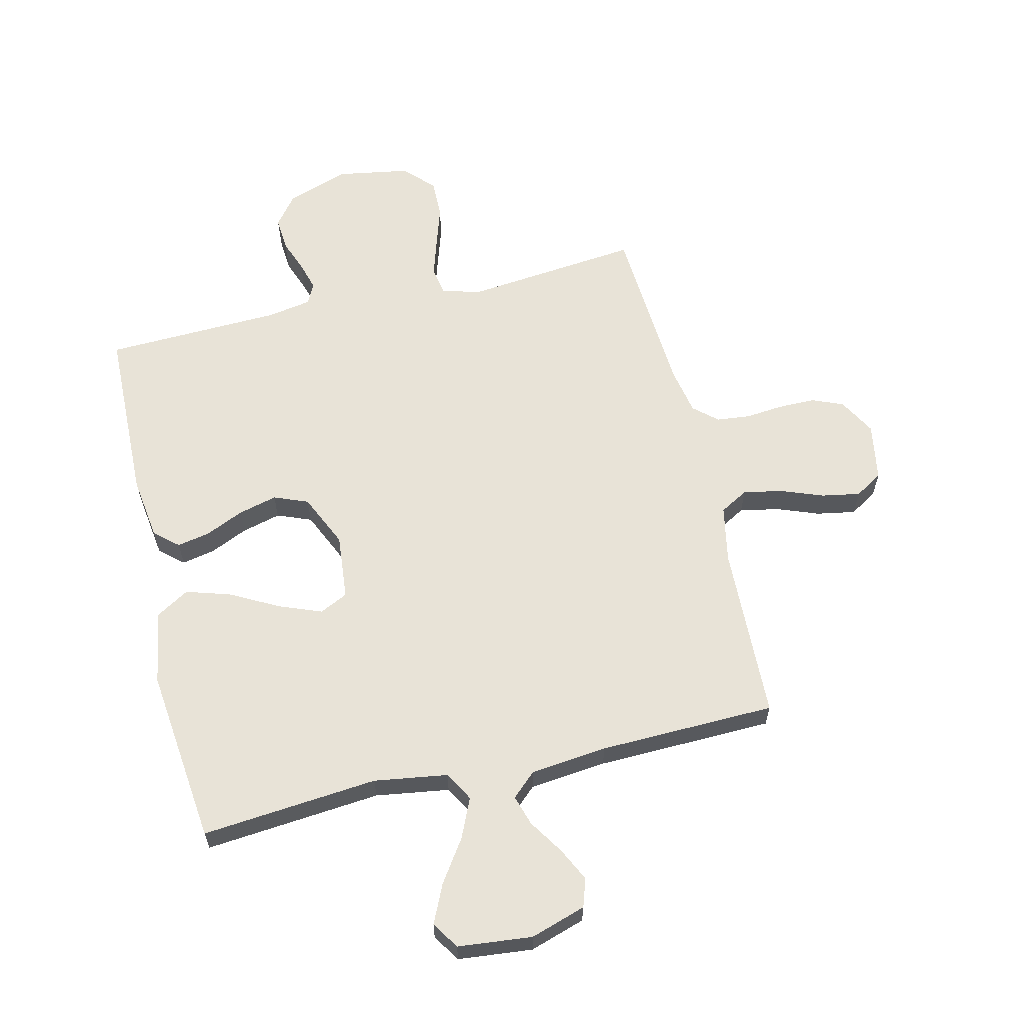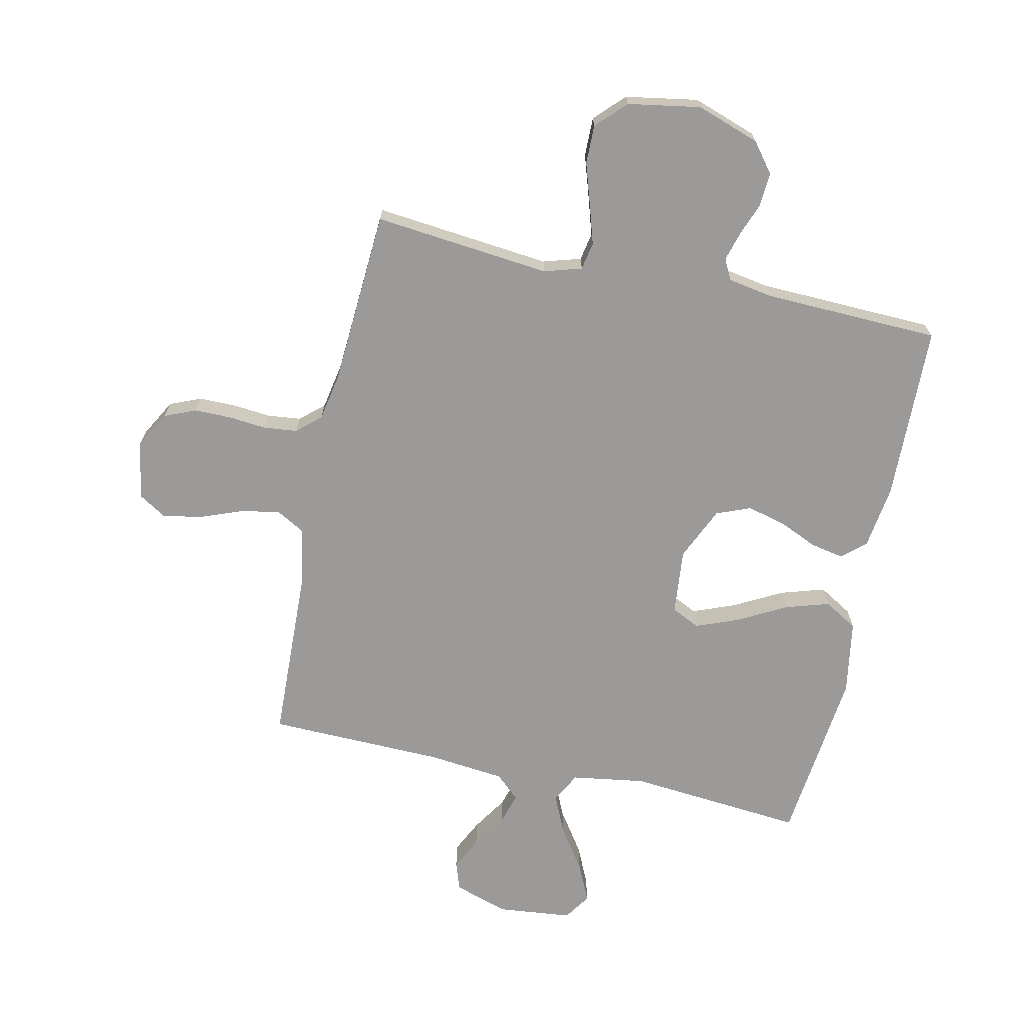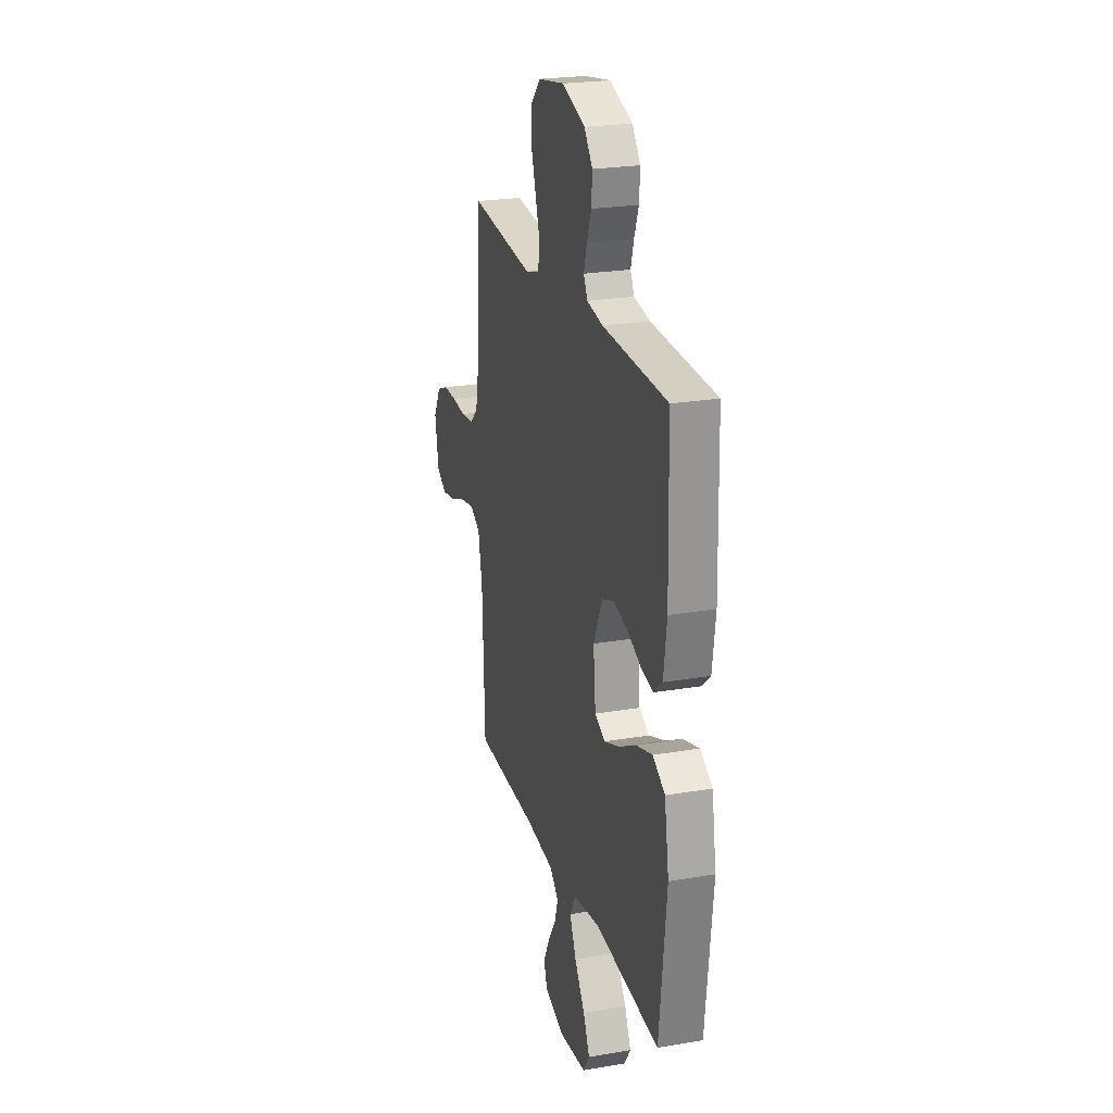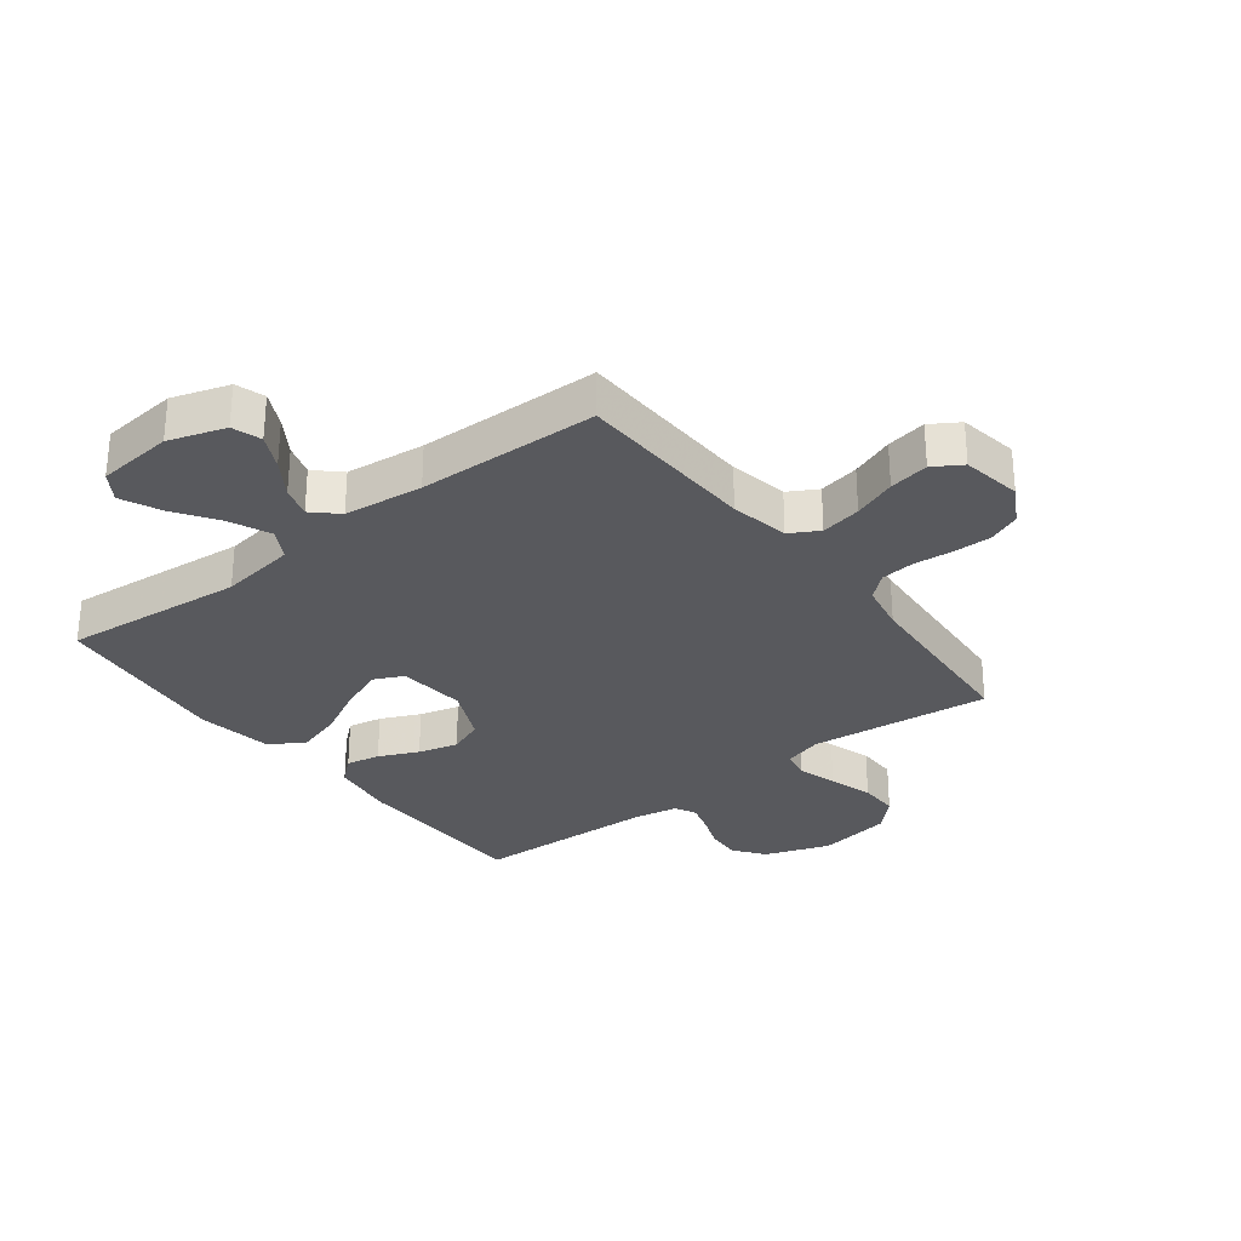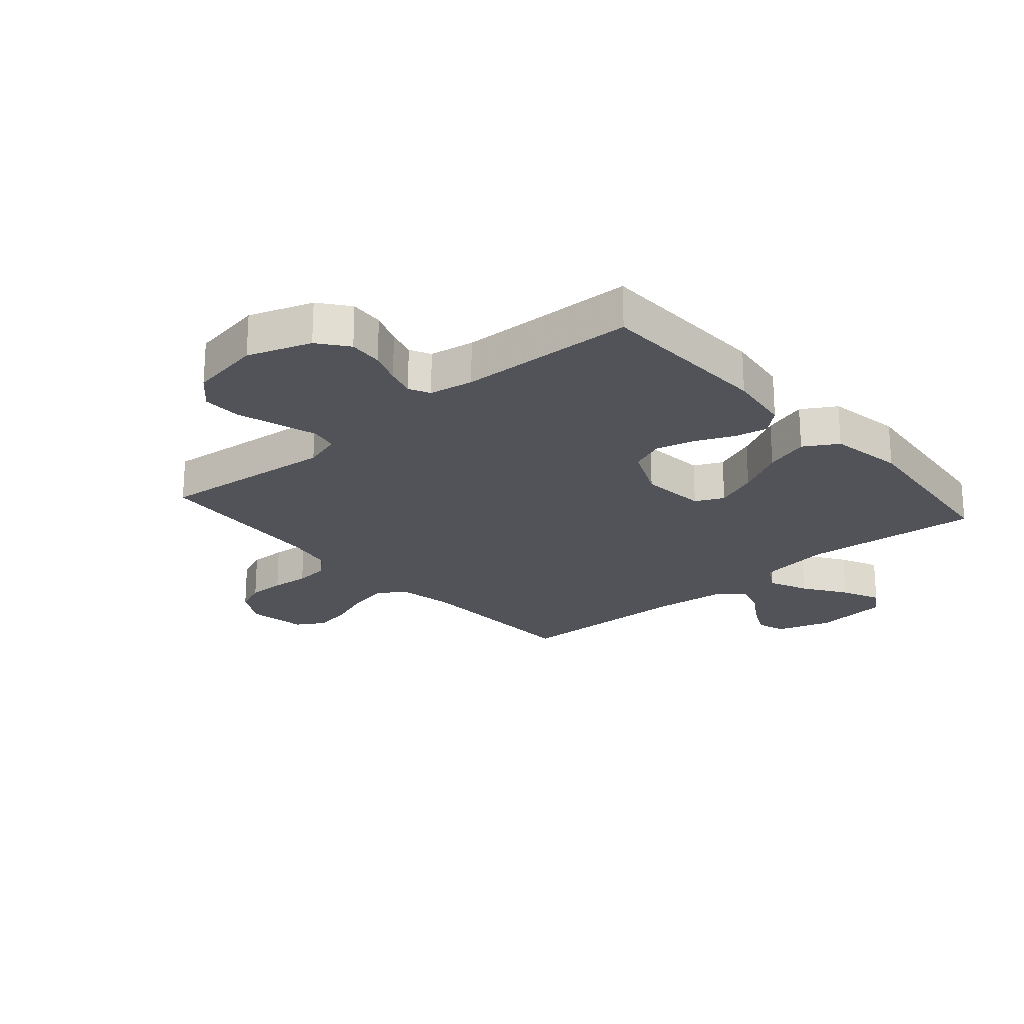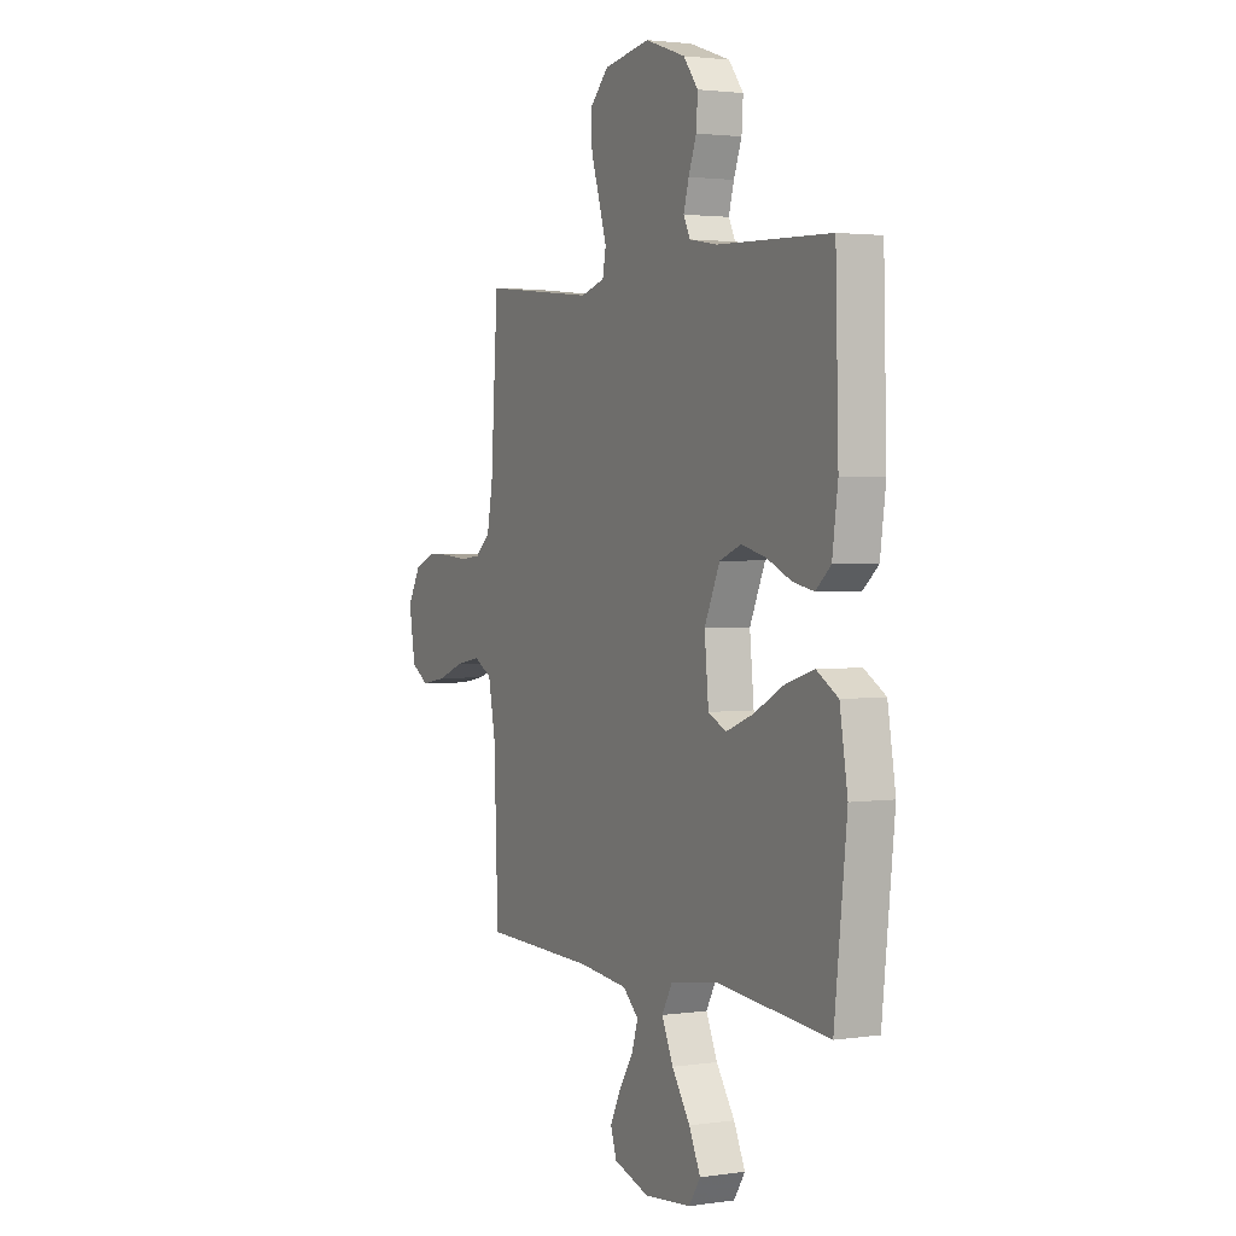
<metadata>
{"format":"obj","ext":"obj","renderer":"f3d","projection":"perspective","resolution":1024,"background":"white","views":[{"elev":61.6,"azim":166.6,"up":"+Y"},{"elev":-69.4,"azim":-12.2,"up":"+Y"},{"elev":23.7,"azim":74.0,"up":"+Z"},{"elev":-29.8,"azim":-142.6,"up":"+Y"},{"elev":-22.7,"azim":41.0,"up":"+Y"},{"elev":2.3,"azim":62.9,"up":"+Z"}]}
</metadata>
<code>
v 0.5 0.07 -0.5
v 0.2 0.07 -0.473
v 0.075 0.07 -0.492
v 0.047 0.07 -0.542
v 0.077 0.07 -0.609
v 0.126 0.07 -0.681
v 0.156 0.07 -0.746
v 0.126 0.07 -0.792
v 0 0.07 -0.805
v -0.094 0.07 -0.775
v -0.11 0.07 -0.727
v -0.082 0.07 -0.67
v -0.044 0.07 -0.611
v -0.028 0.07 -0.559
v -0.069 0.07 -0.521
v -0.2 0.07 -0.507
v -0.5 0.07 -0.5
v -0.511 0.07 -0.2
v -0.53 0.07 -0.103
v -0.578 0.07 -0.076
v -0.645 0.07 -0.089
v -0.716 0.07 -0.116
v -0.782 0.07 -0.128
v -0.829 0.07 -0.099
v -0.846 0.07 0
v -0.811 0.07 0.063
v -0.758 0.07 0.085
v -0.695 0.07 0.085
v -0.631 0.07 0.079
v -0.574 0.07 0.085
v -0.534 0.07 0.12
v -0.519 0.07 0.2
v -0.5 0.07 0.5
v -0.2 0.07 0.469
v -0.136 0.07 0.488
v -0.127 0.07 0.535
v -0.147 0.07 0.6
v -0.17 0.07 0.672
v -0.171 0.07 0.738
v -0.123 0.07 0.787
v 0 0.07 0.808
v 0.107 0.07 0.771
v 0.146 0.07 0.721
v 0.142 0.07 0.663
v 0.121 0.07 0.607
v 0.107 0.07 0.558
v 0.125 0.07 0.523
v 0.2 0.07 0.51
v 0.5 0.07 0.5
v 0.508 0.07 0.2
v 0.493 0.07 0.092
v 0.453 0.07 0.057
v 0.397 0.07 0.068
v 0.332 0.07 0.097
v 0.266 0.07 0.114
v 0.208 0.07 0.091
v 0.167 0.07 0
v 0.178 0.07 -0.112
v 0.226 0.07 -0.135
v 0.298 0.07 -0.107
v 0.38 0.07 -0.063
v 0.455 0.07 -0.04
v 0.512 0.07 -0.074
v 0.533 0.07 -0.2
v 0.5 0 -0.5
v 0.2 0 -0.473
v 0.075 0 -0.492
v 0.047 0 -0.542
v 0.077 0 -0.609
v 0.126 0 -0.681
v 0.156 0 -0.746
v 0.126 0 -0.792
v 0 0 -0.805
v -0.094 0 -0.775
v -0.11 0 -0.727
v -0.082 0 -0.67
v -0.044 0 -0.611
v -0.028 0 -0.559
v -0.069 0 -0.521
v -0.2 0 -0.507
v -0.5 0 -0.5
v -0.511 0 -0.2
v -0.53 0 -0.103
v -0.578 0 -0.076
v -0.645 0 -0.089
v -0.716 0 -0.116
v -0.782 0 -0.128
v -0.829 0 -0.099
v -0.846 0 0
v -0.811 0 0.063
v -0.758 0 0.085
v -0.695 0 0.085
v -0.631 0 0.079
v -0.574 0 0.085
v -0.534 0 0.12
v -0.519 0 0.2
v -0.5 0 0.5
v -0.2 0 0.469
v -0.136 0 0.488
v -0.127 0 0.535
v -0.147 0 0.6
v -0.17 0 0.672
v -0.171 0 0.738
v -0.123 0 0.787
v 0 0 0.808
v 0.107 0 0.771
v 0.146 0 0.721
v 0.142 0 0.663
v 0.121 0 0.607
v 0.107 0 0.558
v 0.125 0 0.523
v 0.2 0 0.51
v 0.5 0 0.5
v 0.508 0 0.2
v 0.493 0 0.092
v 0.453 0 0.057
v 0.397 0 0.068
v 0.332 0 0.097
v 0.266 0 0.114
v 0.208 0 0.091
v 0.167 0 0
v 0.178 0 -0.112
v 0.226 0 -0.135
v 0.298 0 -0.107
v 0.38 0 -0.063
v 0.455 0 -0.04
v 0.512 0 -0.074
v 0.533 0 -0.2
f 63 64 1 2
f 60 61 62 63
f 59 60 63 2
f 58 59 2 3
f 57 58 3 4
f 51 52 53 54
f 51 54 55
f 48 49 50 51
f 47 48 51 55
f 46 47 55 56
f 42 43 44 45
f 42 45 46
f 41 42 46
f 37 38 39 40
f 36 37 40 41
f 35 36 41 46
f 32 33 34
f 31 32 34 35
f 26 27 28 29
f 24 25 26 29
f 24 29 30
f 21 22 23 24
f 20 21 24 30
f 19 20 30 31
f 16 17 18
f 15 16 18 19
f 10 11 12 13
f 10 13 14
f 9 10 14
f 8 9 14
f 5 6 7 8
f 4 5 8 14
f 57 4 14 15
f 35 46 56 57
f 31 35 57
f 15 19 31 57
f 66 65 128 127
f 127 126 125 124
f 66 127 124 123
f 67 66 123 122
f 68 67 122 121
f 118 117 116 115
f 119 118 115
f 115 114 113 112
f 119 115 112 111
f 120 119 111 110
f 109 108 107 106
f 110 109 106
f 110 106 105
f 104 103 102 101
f 105 104 101 100
f 110 105 100 99
f 98 97 96
f 99 98 96 95
f 93 92 91 90
f 93 90 89 88
f 94 93 88
f 88 87 86 85
f 94 88 85 84
f 95 94 84 83
f 82 81 80
f 83 82 80 79
f 77 76 75 74
f 78 77 74
f 78 74 73
f 78 73 72
f 72 71 70 69
f 78 72 69 68
f 79 78 68 121
f 121 120 110 99
f 121 99 95
f 121 95 83 79
f 1 65 66 2
f 2 66 67 3
f 3 67 68 4
f 4 68 69 5
f 5 69 70 6
f 6 70 71 7
f 7 71 72 8
f 8 72 73 9
f 9 73 74 10
f 10 74 75 11
f 11 75 76 12
f 12 76 77 13
f 13 77 78 14
f 14 78 79 15
f 15 79 80 16
f 16 80 81 17
f 17 81 82 18
f 18 82 83 19
f 19 83 84 20
f 20 84 85 21
f 21 85 86 22
f 22 86 87 23
f 23 87 88 24
f 24 88 89 25
f 25 89 90 26
f 26 90 91 27
f 27 91 92 28
f 28 92 93 29
f 29 93 94 30
f 30 94 95 31
f 31 95 96 32
f 32 96 97 33
f 33 97 98 34
f 34 98 99 35
f 35 99 100 36
f 36 100 101 37
f 37 101 102 38
f 38 102 103 39
f 39 103 104 40
f 40 104 105 41
f 41 105 106 42
f 42 106 107 43
f 43 107 108 44
f 44 108 109 45
f 45 109 110 46
f 46 110 111 47
f 47 111 112 48
f 48 112 113 49
f 49 113 114 50
f 50 114 115 51
f 51 115 116 52
f 52 116 117 53
f 53 117 118 54
f 54 118 119 55
f 55 119 120 56
f 56 120 121 57
f 57 121 122 58
f 58 122 123 59
f 59 123 124 60
f 60 124 125 61
f 61 125 126 62
f 62 126 127 63
f 63 127 128 64
f 64 128 65 1

</code>
